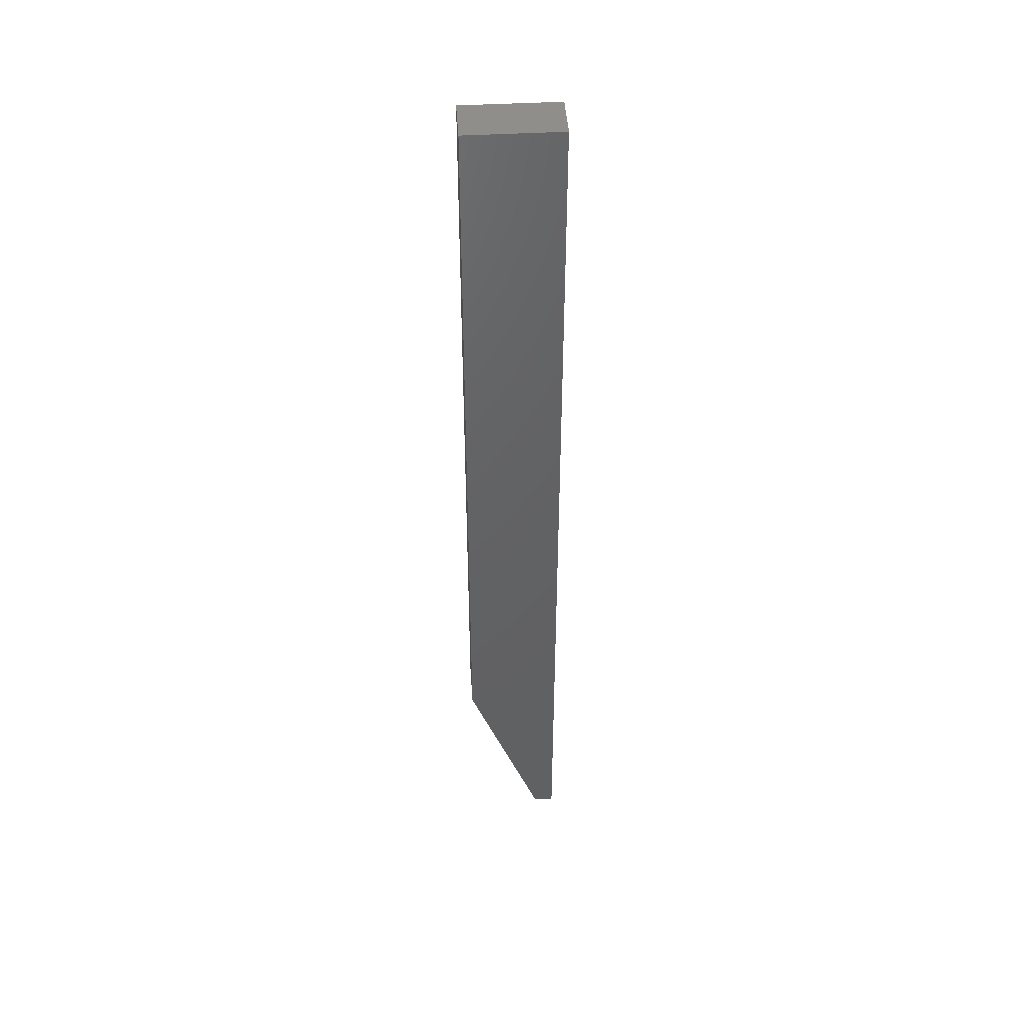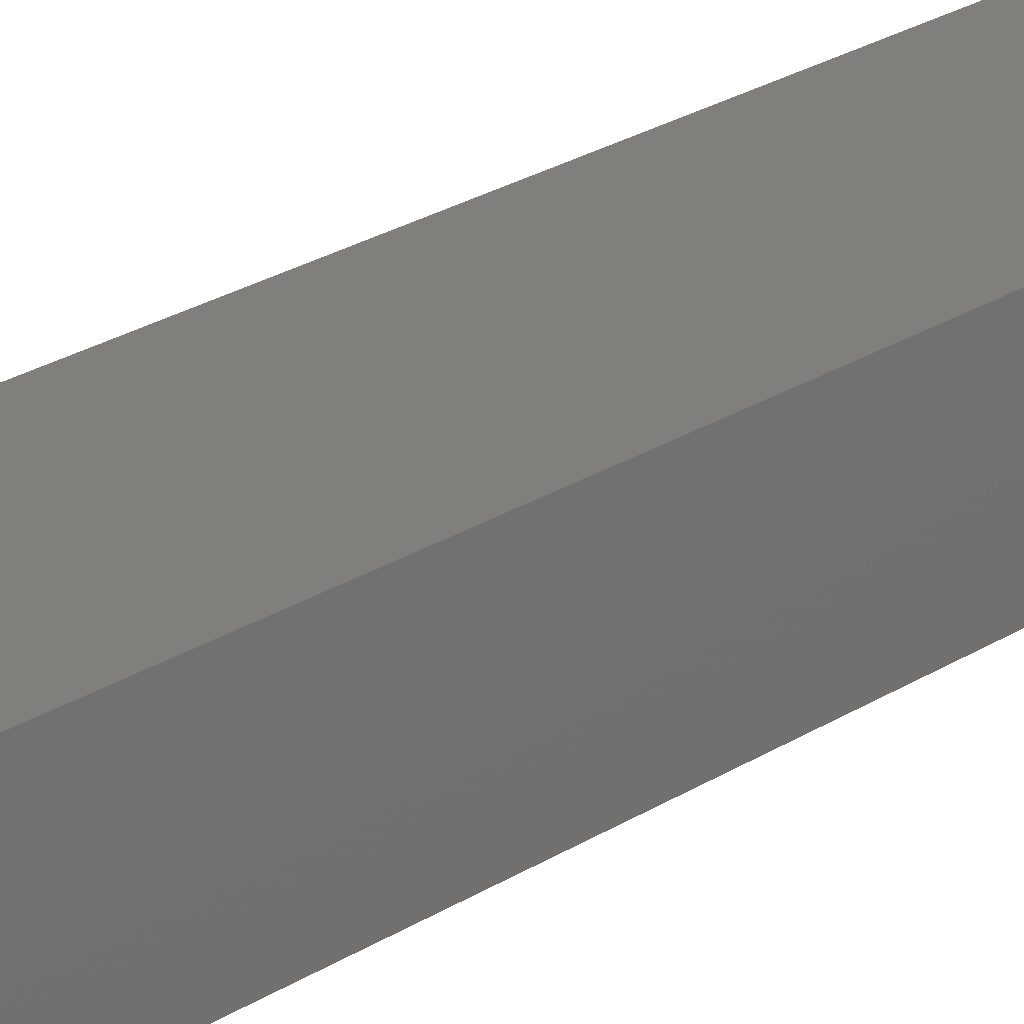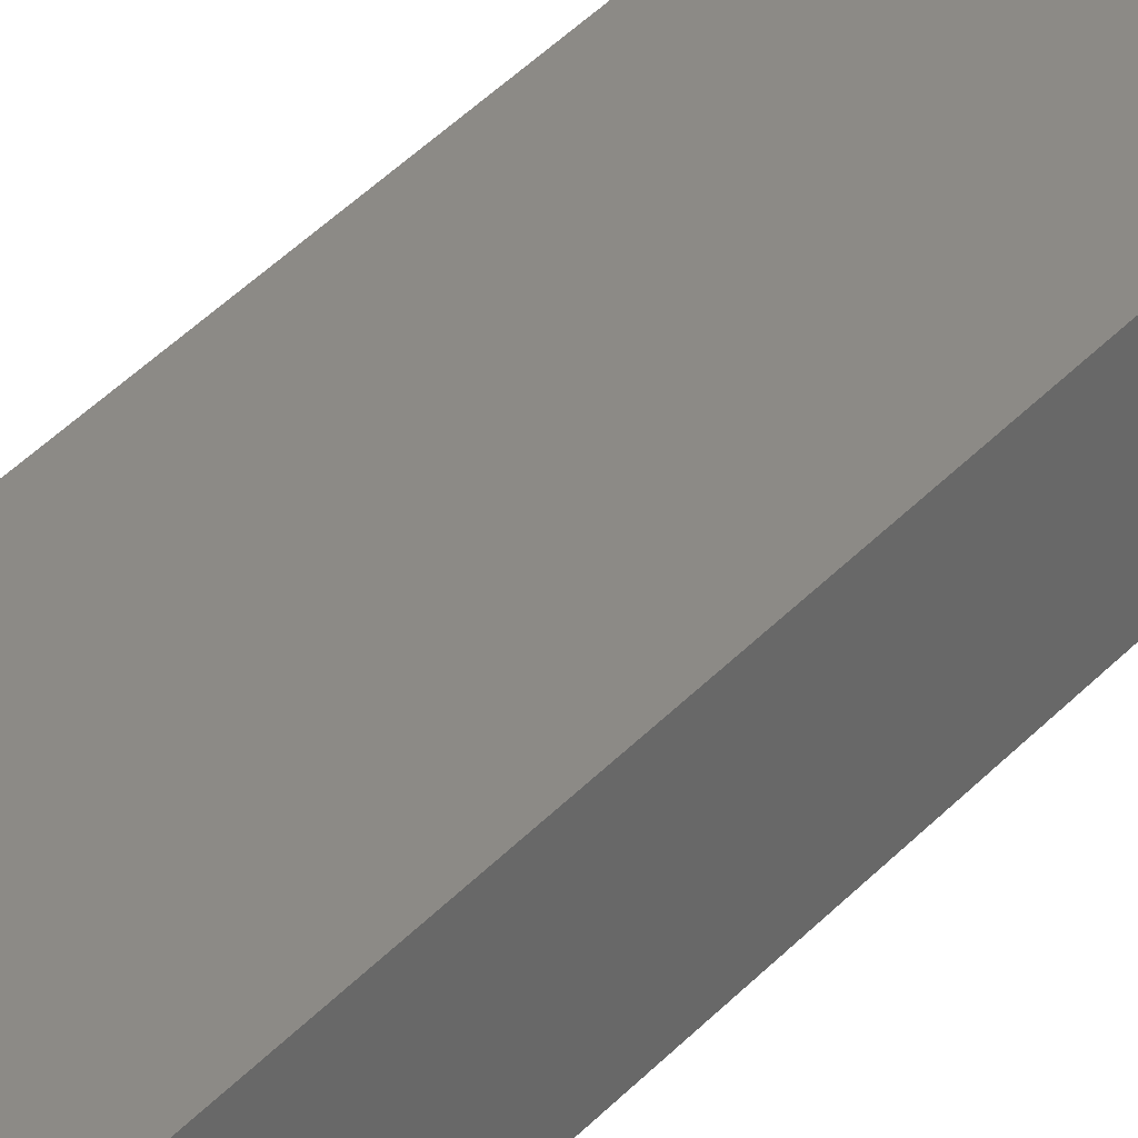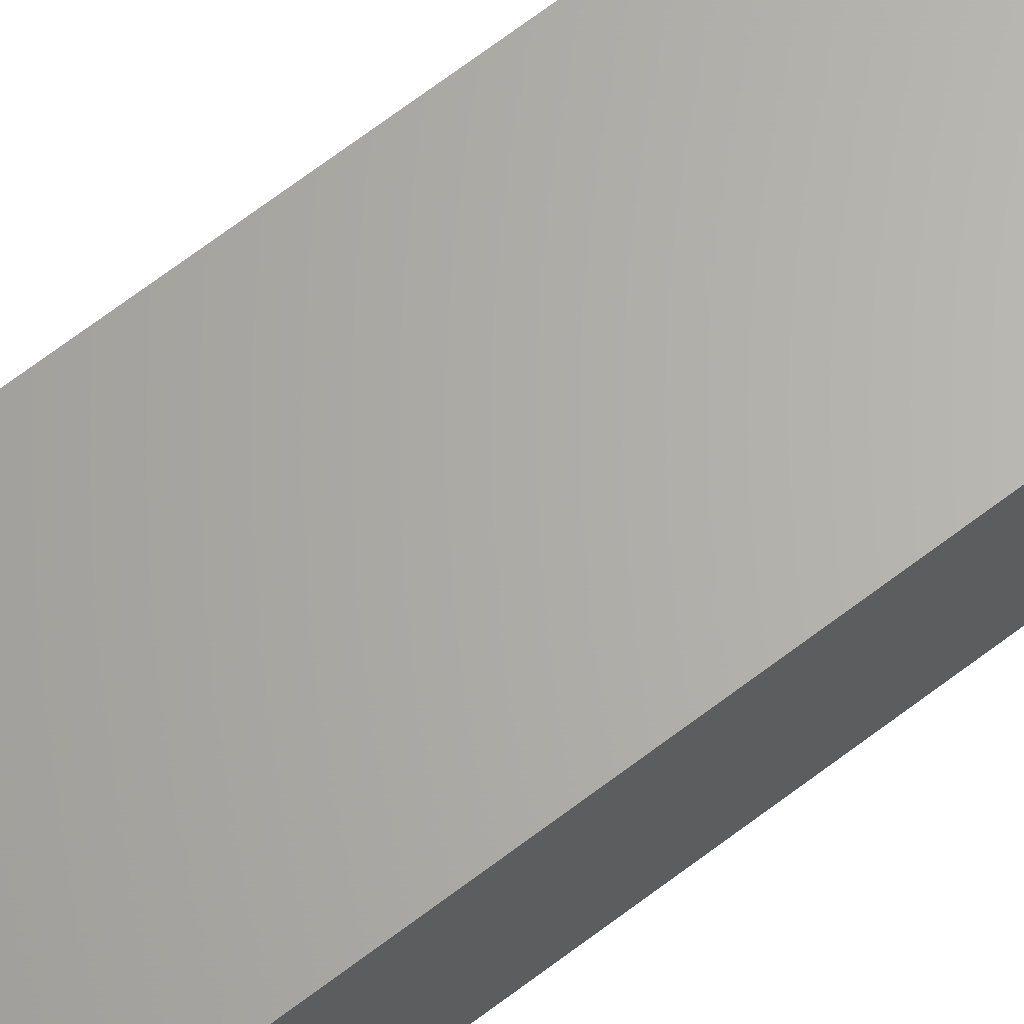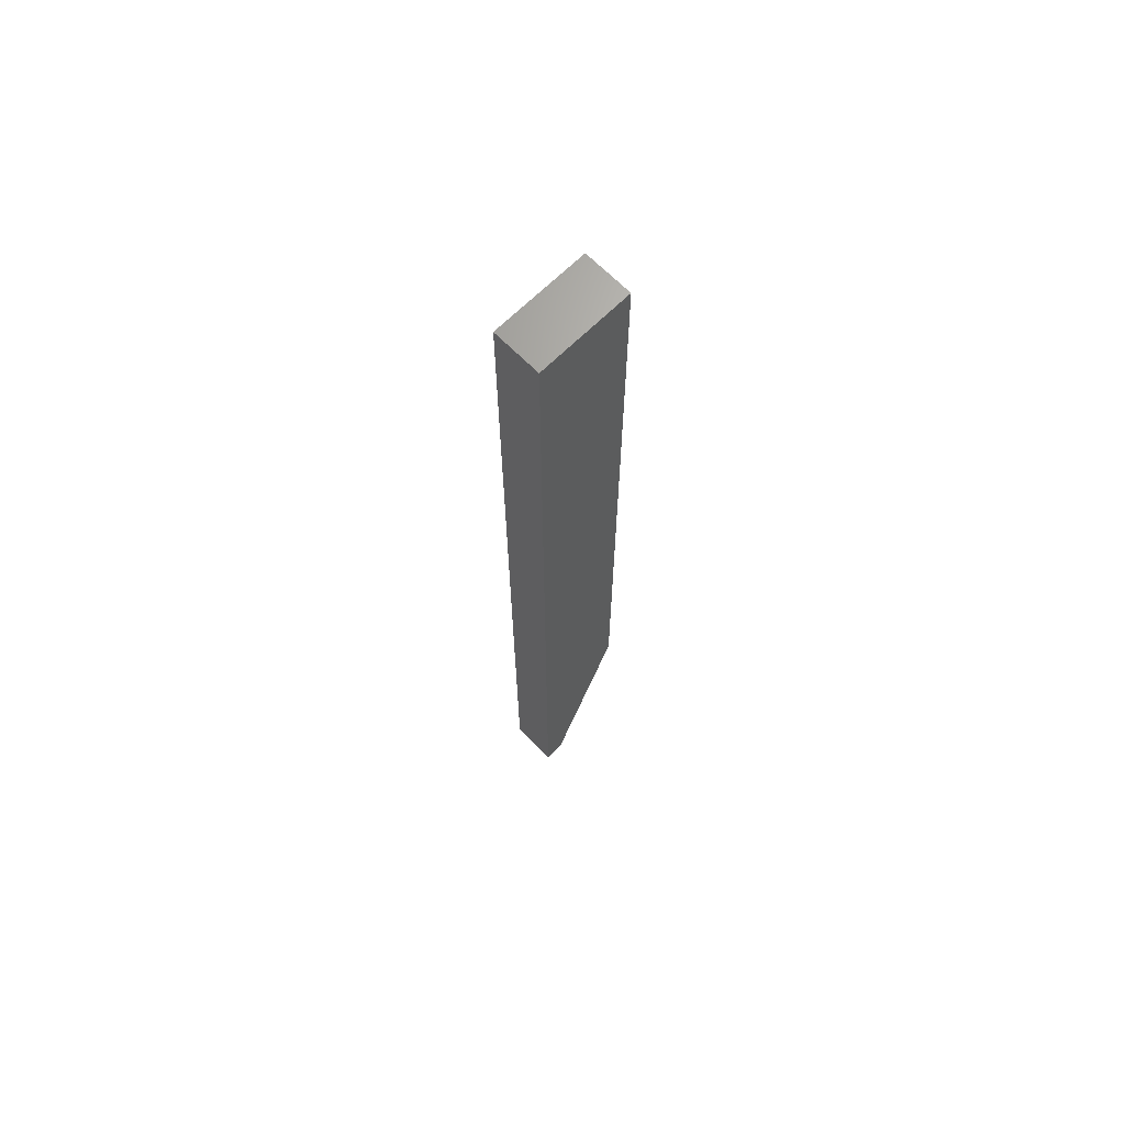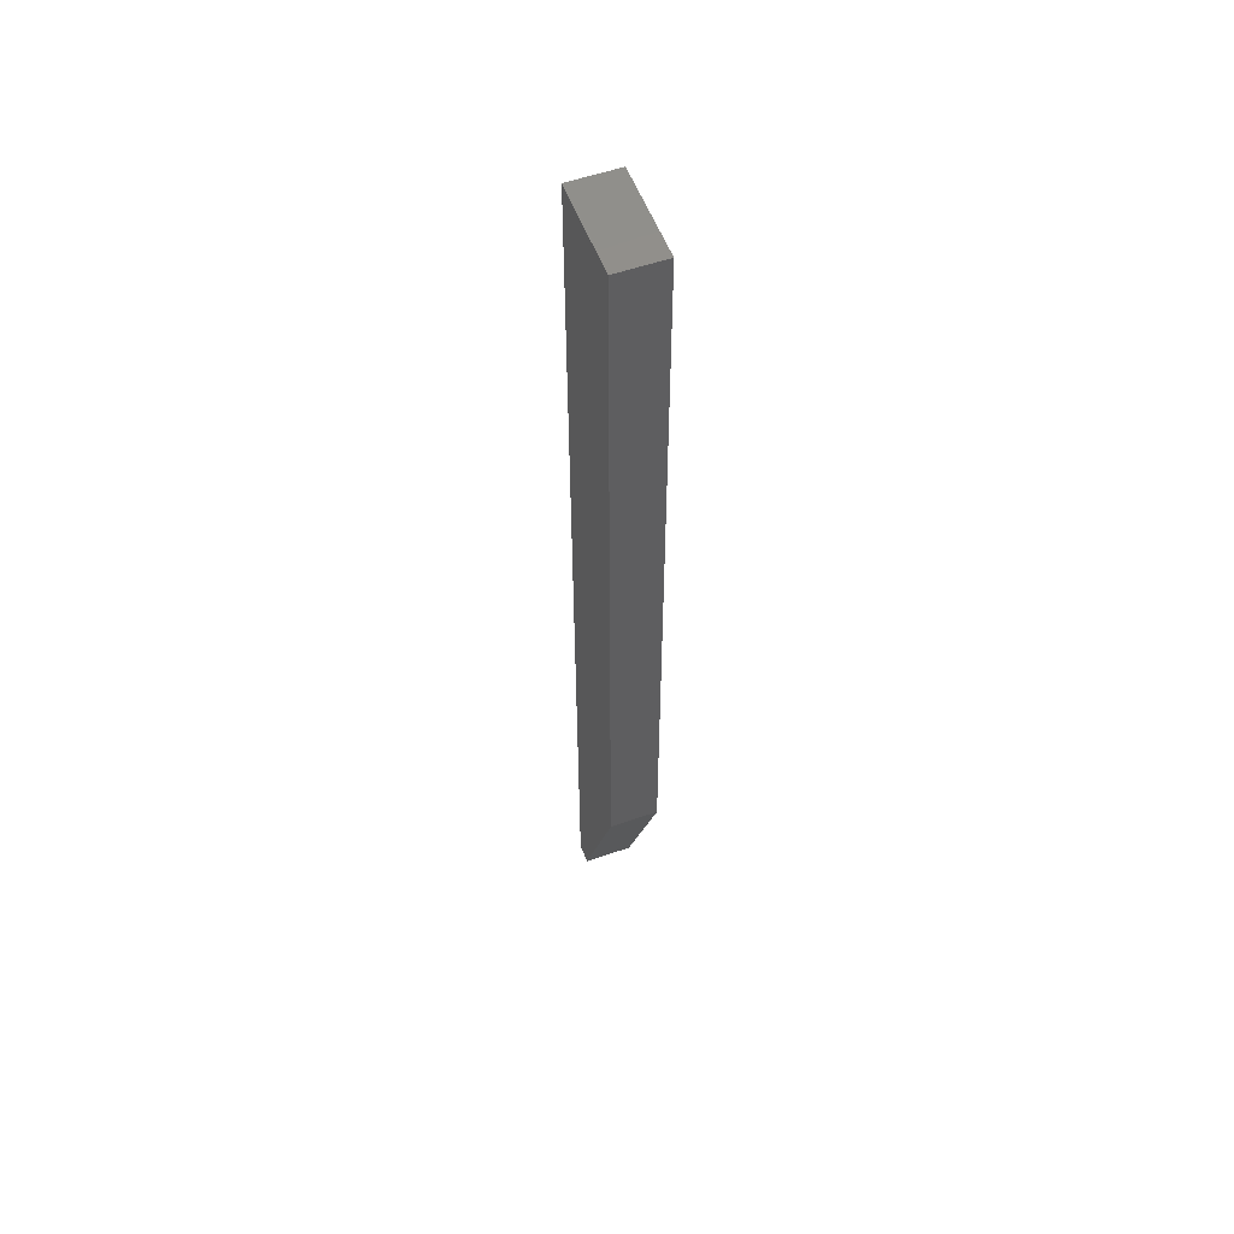
<metadata>
{"format":"stl","ext":"stl","renderer":"f3d","projection":"perspective","resolution":1024,"background":"white","views":[{"elev":44.7,"azim":-3.7,"up":"+Y"},{"elev":12.7,"azim":-153.2,"up":"+Z"},{"elev":32.1,"azim":-147.4,"up":"+Z"},{"elev":65.0,"azim":52.0,"up":"+Z"},{"elev":67.5,"azim":135.3,"up":"+Y"},{"elev":55.0,"azim":-110.3,"up":"+Y"}]}
</metadata>
<code>
# stl→obj: 10 verts, 16 faces
v 0.03906 -0.75 -0.03906
v 0.07031 -0.75 -0.03906
v 0.03906 -0.75 0.03594
v 0.07031 -0.75 0.03594
v -0.07812 0.75 0.03594
v -0.07812 0.75 -0.03906
v -0.07812 -0.4375 0.03594
v -0.07812 -0.4375 -0.03906
v 0.07031 0.75 0.03594
v 0.07031 0.75 -0.03906
f 1 2 3
f 3 2 4
f 5 6 7
f 7 6 8
f 9 5 4
f 4 5 7
f 4 7 3
f 6 10 8
f 8 10 2
f 8 2 1
f 8 1 7
f 7 1 3
f 10 9 2
f 2 9 4
f 6 5 10
f 10 5 9

</code>
